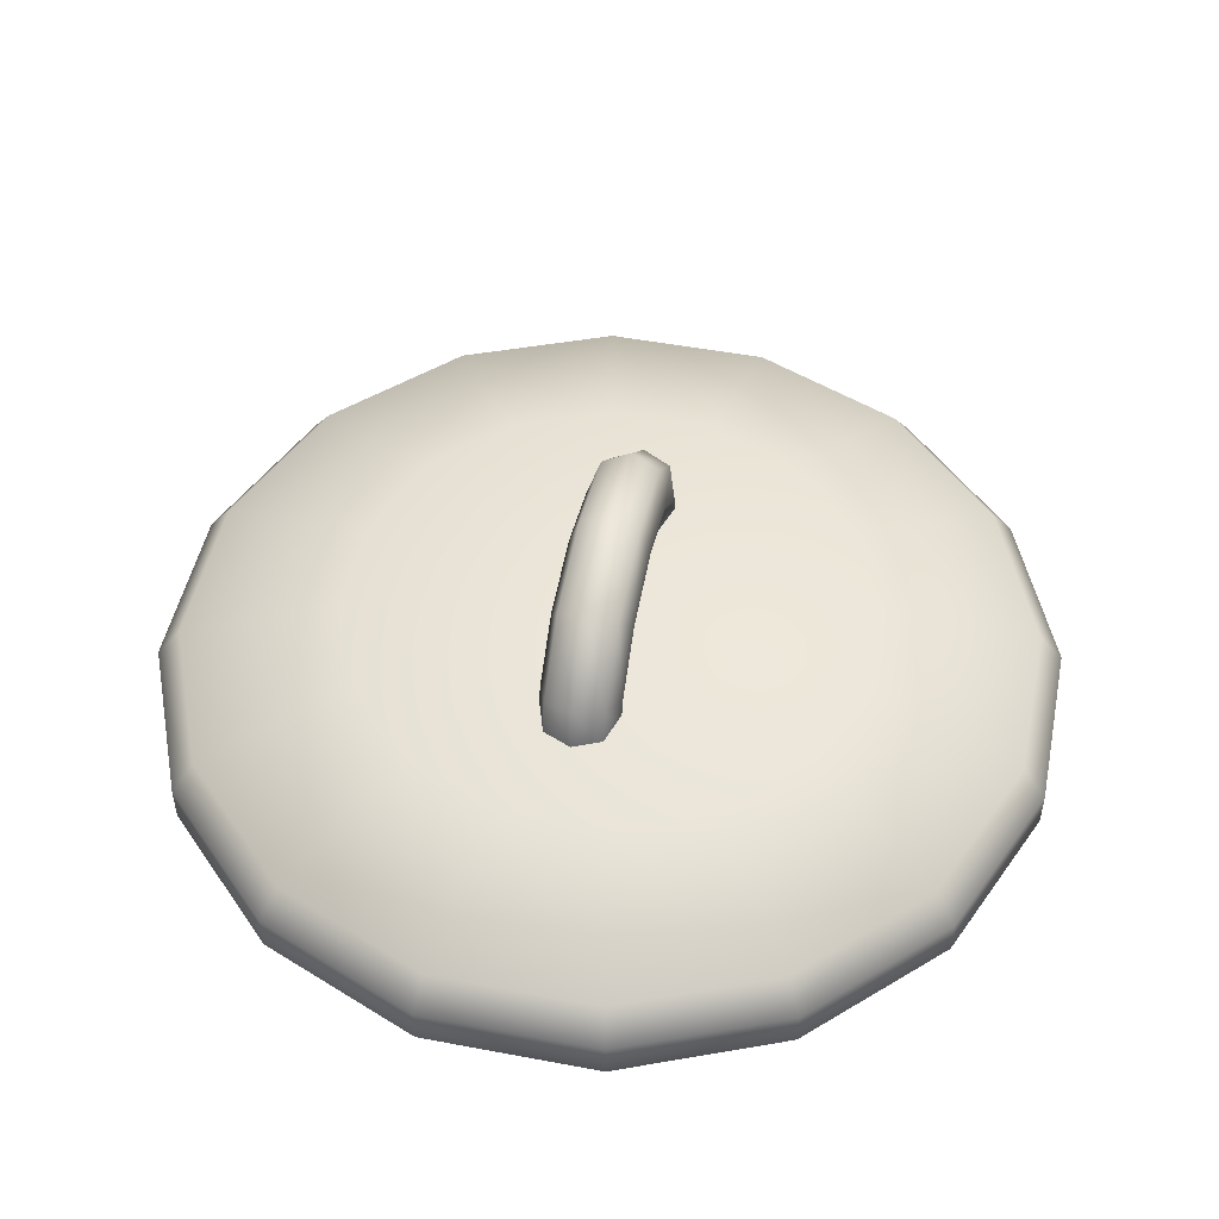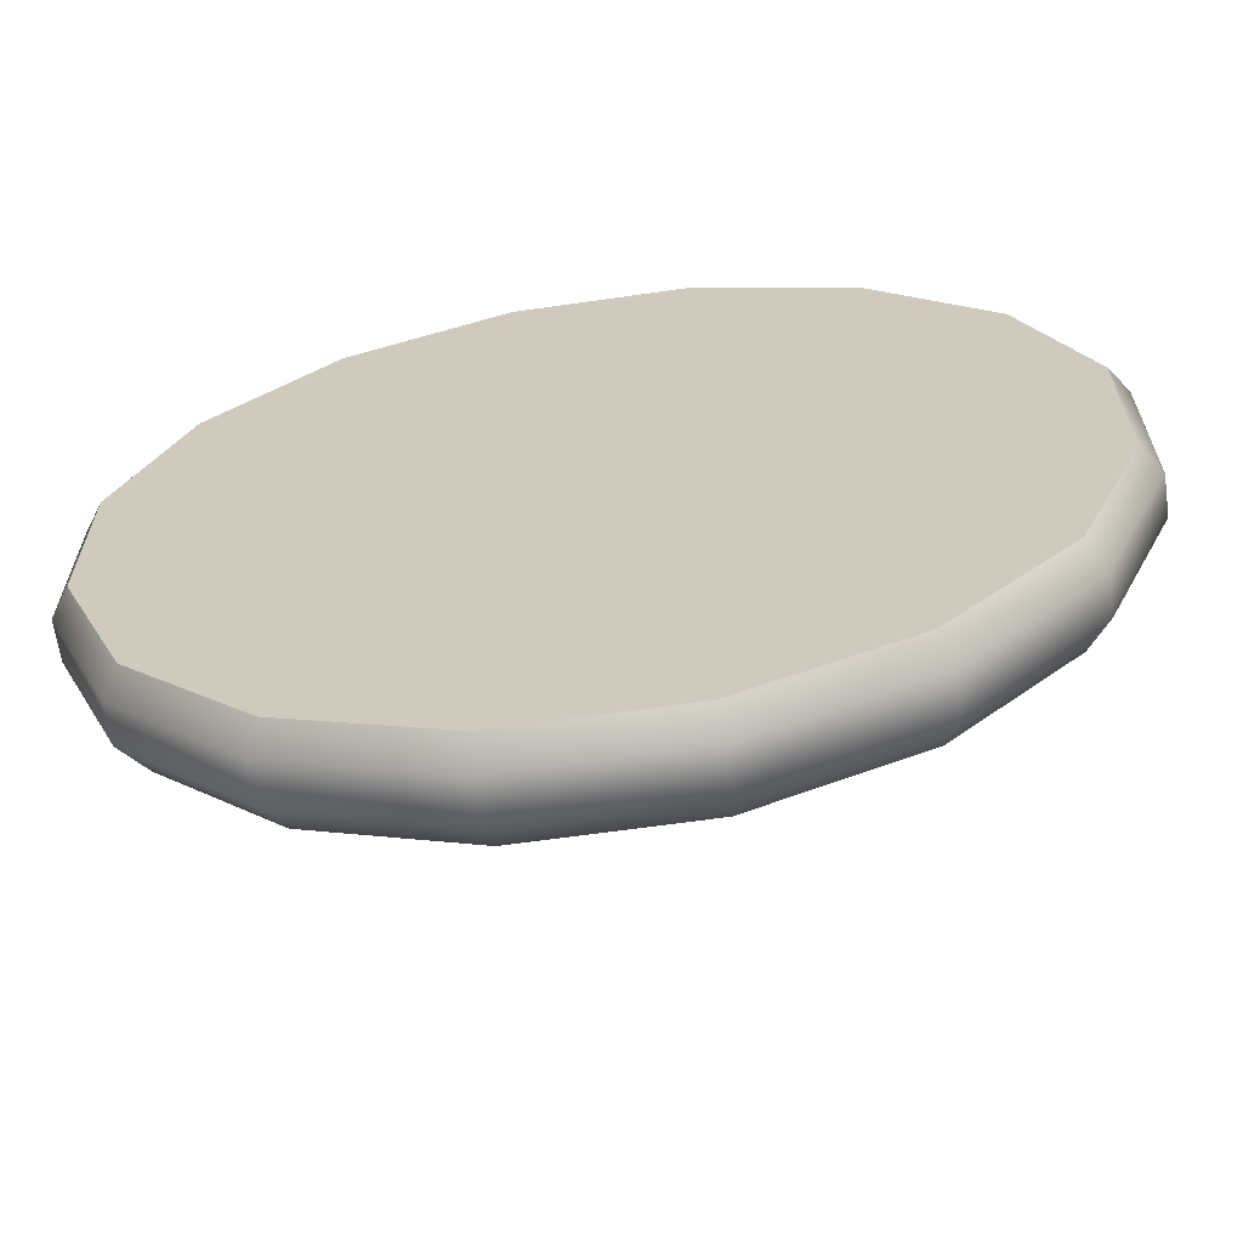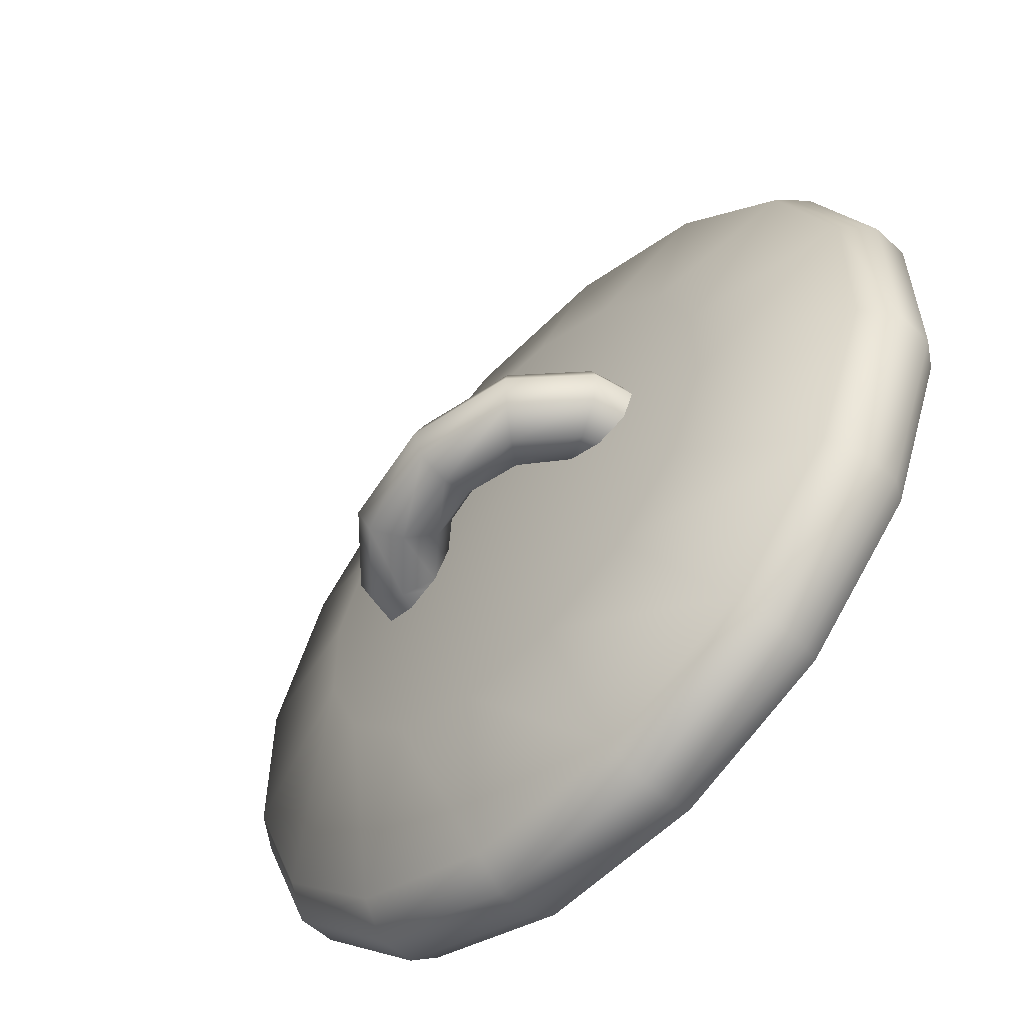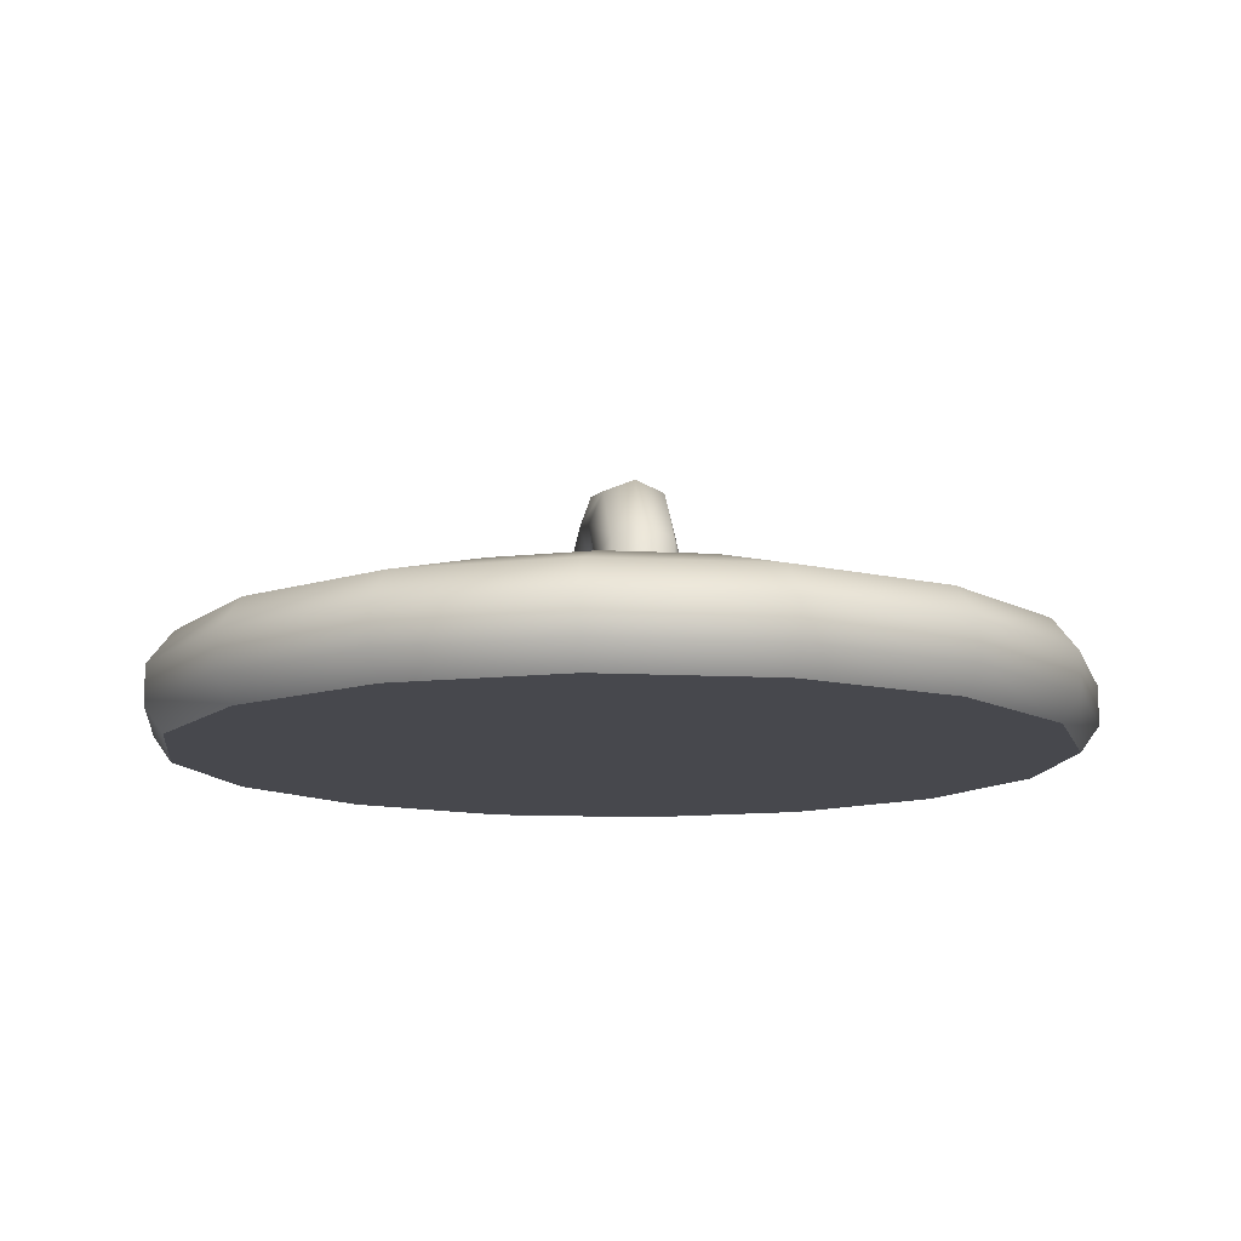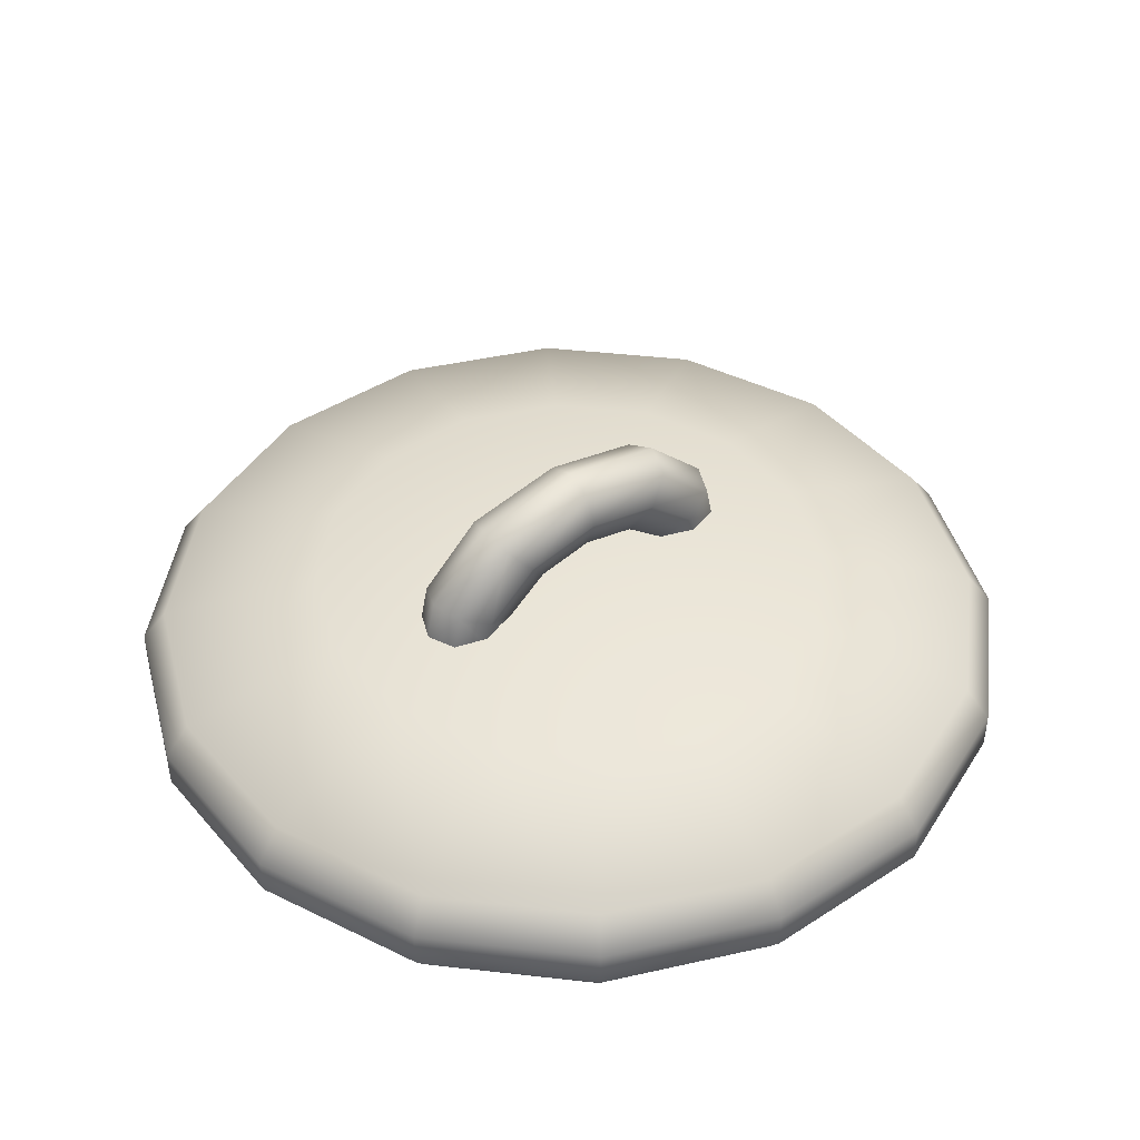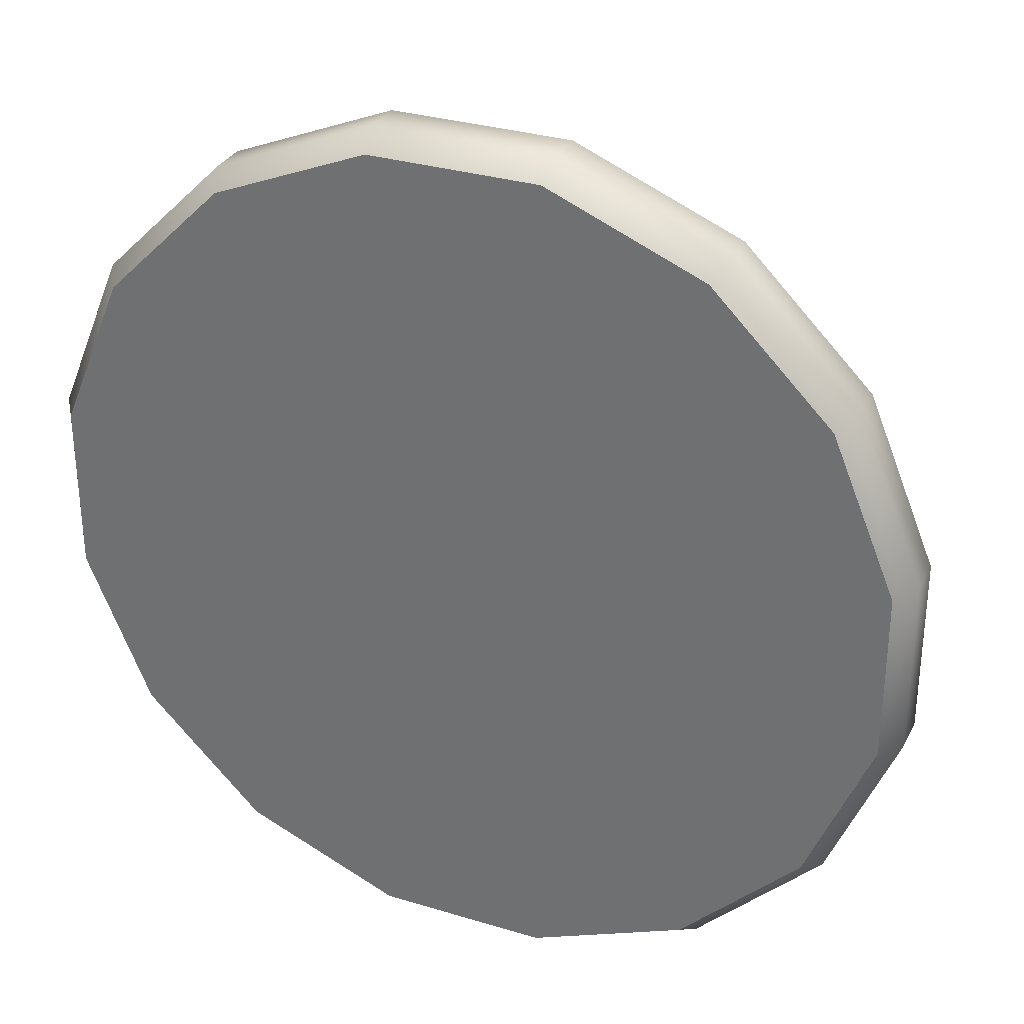
<metadata>
{"format":"obj","ext":"obj","renderer":"f3d","projection":"perspective","resolution":1024,"background":"white","views":[{"elev":49.7,"azim":-78.3,"up":"+Y"},{"elev":-64.5,"azim":8.2,"up":"+Z"},{"elev":-56.8,"azim":-133.6,"up":"+Z"},{"elev":-11.9,"azim":82.8,"up":"+Y"},{"elev":43.2,"azim":142.6,"up":"+Y"},{"elev":31.4,"azim":23.3,"up":"+Z"}]}
</metadata>
<code>
o lid
v -0.06962 0.02 -0.35
v -0.06684 0 -0.336
v 0.06684 0 -0.336
v 0.06962 0.02 -0.35
v 0.1903 0 -0.2848
v 0.1983 0.02 -0.2967
v 0.2848 0 -0.1903
v 0.2967 0.02 -0.1983
v 0.336 0 -0.06684
v 0.35 0.02 -0.06962
v 0.336 0 0.06684
v 0.35 0.02 0.06962
v 0.2848 0 0.1903
v 0.2967 0.02 0.1983
v 0.1903 0 0.2848
v 0.1983 0.02 0.2967
v 0.06684 0 0.336
v 0.06962 0.02 0.35
v -0.06684 0 0.336
v -0.06962 0.02 0.35
v -0.1903 0 0.2848
v -0.1983 0.02 0.2967
v -0.2848 0 0.1903
v -0.2967 0.02 0.1983
v -0.336 0 0.06684
v -0.35 0.02 0.06962
v -0.336 0 -0.06684
v -0.35 0.02 -0.06962
v -0.2848 0 -0.1903
v -0.2967 0.02 -0.1983
v -0.1903 0 -0.2848
v -0.1983 0.02 -0.2967
v -0 -0 0
v 0.0409 0.11 -0.2056
v 0.1165 0.11 -0.1743
v 0.1743 0.11 -0.1165
v 0.2056 0.11 -0.0409
v 0.2056 0.11 0.0409
v 0.1743 0.11 0.1165
v 0.1165 0.11 0.1743
v 0.0409 0.11 0.2056
v -0.0409 0.11 0.2056
v -0.1165 0.11 0.1743
v -0.1743 0.11 0.1165
v -0.2056 0.11 0.0409
v -0.2056 0.11 -0.0409
v -0.1743 0.11 -0.1165
v -0.1165 0.11 -0.1743
v -0.0409 0.11 -0.2056
v 0 0.12 0
v -0.1983 0.05 -0.2967
v -0.1873 0.07534 -0.2804
v -0.2967 0.05 -0.1983
v -0.2804 0.07534 -0.1873
v -0.35 0.05 -0.06962
v -0.3307 0.07534 -0.06579
v -0.3307 0.07534 0.06579
v -0.35 0.05 0.06962
v -0.2804 0.07534 0.1873
v -0.2967 0.05 0.1983
v -0.1873 0.07534 0.2804
v -0.1983 0.05 0.2967
v -0.06579 0.07534 0.3307
v -0.06962 0.05 0.35
v 0.06578 0.07534 0.3307
v 0.06962 0.05 0.35
v 0.1873 0.07534 0.2804
v 0.1983 0.05 0.2967
v 0.2804 0.07534 0.1873
v 0.2967 0.05 0.1983
v 0.3307 0.07534 0.06578
v 0.35 0.05 0.06962
v 0.3307 0.07534 -0.06578
v 0.35 0.05 -0.06962
v 0.2804 0.07534 -0.1873
v 0.2967 0.05 -0.1983
v 0.1873 0.07534 -0.2804
v 0.1983 0.05 -0.2967
v 0.06579 0.07534 -0.3307
v 0.06962 0.05 -0.35
v -0.06579 0.07534 -0.3307
v -0.06962 0.05 -0.35
v -0.07843 0.1854 0.02285
v -0.07843 0.1854 -0.02285
v 0.07843 0.1854 0.02285
v 0.07843 0.1854 -0.02285
v 0.04455 0.1431 0.02285
v -0.04455 0.1431 0.02285
v -0.04455 0.1431 -0.02285
v 0.04455 0.1431 -0.02285
v -0.1336 0.1092 -0.02285
v -0.1336 0.1092 0.02285
v -0.08282 0.1092 0.02285
v 0.08282 0.1092 -0.02285
v 0.1336 0.1092 -0.02285
v 0.1336 0.1092 0.02285
v 0.08282 0.1092 0.02285
v -0.08282 0.1092 -0.02285
v -0.08478 0.1934 0
v 0.08478 0.1934 0
v 0 0.1527 0.02285
v 0 0.1527 -0.02285
v 0 0.2014 0.02285
v 0 0.2014 -0.02285
v -0.0382 0.1351 0
v 0.0382 0.1351 0
v -0.1432 0.1092 0
v -0.1082 0.1092 0.03142
v 0.1082 0.1092 -0.03142
v 0.1432 0.1092 0
v 0.1082 0.1092 0.03142
v -0.1082 0.1092 -0.03142
v -0.07329 0.1092 0
v 0.07329 0.1092 0
v 0.07804 0.1159 0.02285
v 0.1267 0.1403 0.02285
v 0.1267 0.1403 -0.02285
v -0.07804 0.1159 0.02285
v -0.07804 0.1159 -0.02285
v -0.1267 0.1403 0.02285
v 0.07804 0.1159 -0.02285
v -0.1267 0.1403 -0.02285
v -0.06149 0.1643 -0.03142
v -0.06149 0.1643 0.03142
v 0.06149 0.1643 -0.03142
v 0.06149 0.1643 0.03142
v -0.1024 0.1281 0.03142
v 0.1024 0.1281 0.03142
v -0.1024 0.1281 -0.03142
v 0 0.177 -0.03142
v 0 0.177 0.03142
v 0 0.2105 0
v 0 0.1435 0
v -0.06891 0.1113 0
v 0.06891 0.1113 0
v 0.1024 0.1281 -0.03142
v 0.1359 0.1448 0
v -0.1359 0.1448 0
f 31 2 33
f 71 38 39 69
f 5 7 33
f 7 9 33
f 9 11 33
f 11 13 33
f 13 15 33
f 15 17 33
f 17 19 33
f 19 21 33
f 21 23 33
f 23 25 33
f 25 27 33
f 27 29 33
f 29 31 33
f 4 3 2 1
f 6 5 3 4
f 8 7 5 6
f 10 9 7 8
f 12 11 9 10
f 14 13 11 12
f 16 15 13 14
f 18 17 15 16
f 20 19 17 18
f 22 21 19 20
f 24 23 21 22
f 26 25 23 24
f 28 27 25 26
f 30 29 27 28
f 32 31 29 30
f 1 2 31 32
f 22 62 60 24
f 79 34 35 77
f 26 58 55 28
f 67 40 41 65
f 6 78 76 8
f 63 42 43 61
f 73 37 38 71
f 56 46 47 54
f 81 49 34 79
f 57 45 46 56
f 69 39 40 67
f 77 35 36 75
f 54 47 48 52
f 65 41 42 63
f 75 36 37 73
f 61 43 44 59
f 33 3 5
f 2 3 33
f 8 76 74 10
f 24 60 58 26
f 10 74 72 12
f 59 44 45 57
f 12 72 70 14
f 32 51 82 1
f 14 70 68 16
f 28 55 53 30
f 16 68 66 18
f 18 66 64 20
f 30 53 51 32
f 1 82 80 4
f 20 64 62 22
f 4 80 78 6
f 45 50 46
f 35 50 36
f 40 50 41
f 48 50 49
f 39 50 40
f 44 50 45
f 34 50 35
f 43 50 44
f 49 50 34
f 38 50 39
f 37 50 38
f 42 50 43
f 46 50 47
f 41 50 42
f 47 50 48
f 36 50 37
f 82 51 52 81
f 51 53 54 52
f 53 55 56 54
f 80 82 81 79
f 78 80 79 77
f 76 78 77 75
f 74 76 75 73
f 72 74 73 71
f 70 72 71 69
f 68 70 69 67
f 66 68 67 65
f 64 66 65 63
f 62 64 63 61
f 60 62 61 59
f 58 60 59 57
f 55 58 57 56
f 52 48 49 81
f 83 120 127 124
f 120 92 108 127
f 127 108 93 118
f 124 127 118 88
f 87 115 128 126
f 115 97 111 128
f 128 111 96 116
f 126 128 116 85
f 89 119 129 123
f 119 98 112 129
f 129 112 91 122
f 123 129 122 84
f 90 102 130 125
f 102 89 123 130
f 130 123 84 104
f 125 130 104 86
f 88 101 131 124
f 101 87 126 131
f 131 126 85 103
f 124 131 103 83
f 86 104 132 100
f 104 84 99 132
f 132 99 83 103
f 100 132 103 85
f 88 105 133 101
f 105 89 102 133
f 133 102 90 106
f 101 133 106 87
f 89 105 134 119
f 105 88 118 134
f 134 118 93 113
f 119 134 113 98
f 87 106 135 115
f 106 90 121 135
f 135 121 94 114
f 115 135 114 97
f 86 117 136 125
f 117 95 109 136
f 136 109 94 121
f 125 136 121 90
f 86 100 137 117
f 100 85 116 137
f 137 116 96 110
f 117 137 110 95
f 84 122 138 99
f 122 91 107 138
f 138 107 92 120
f 99 138 120 83

</code>
